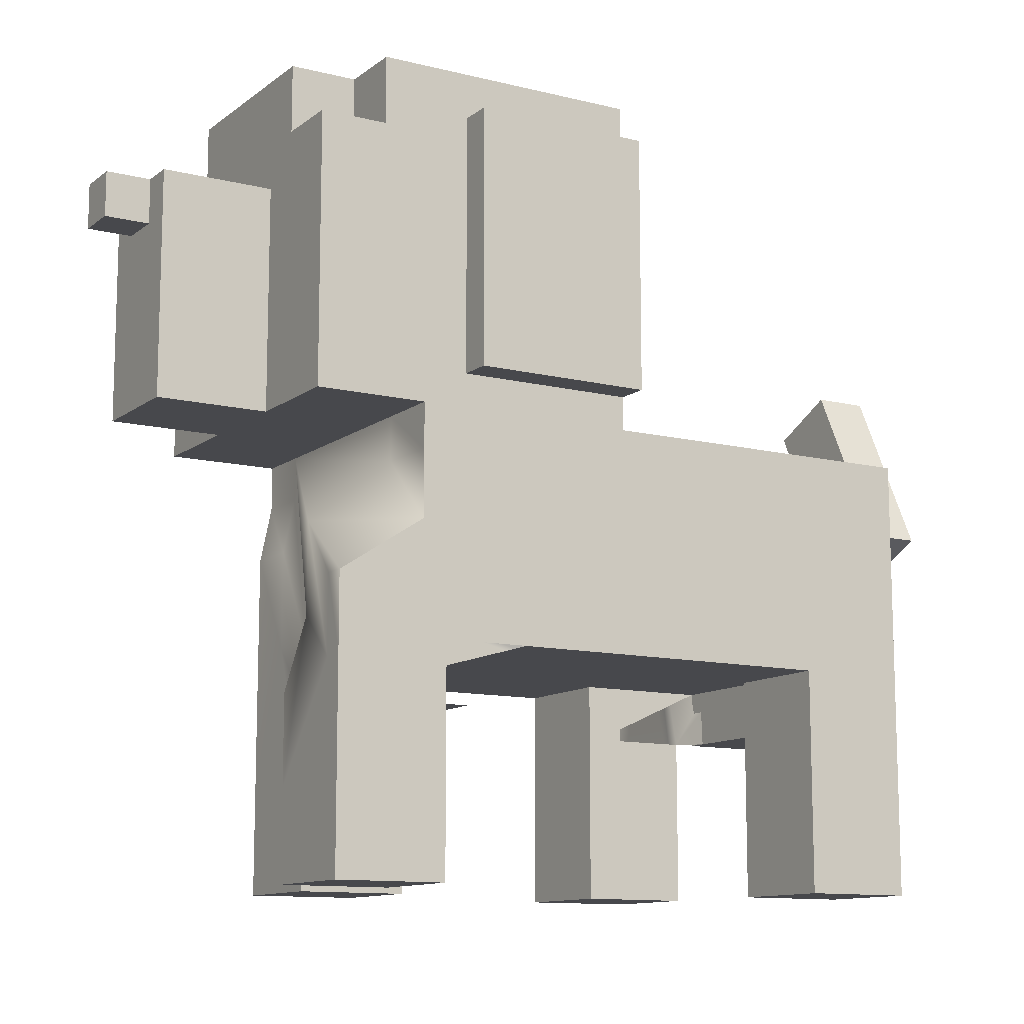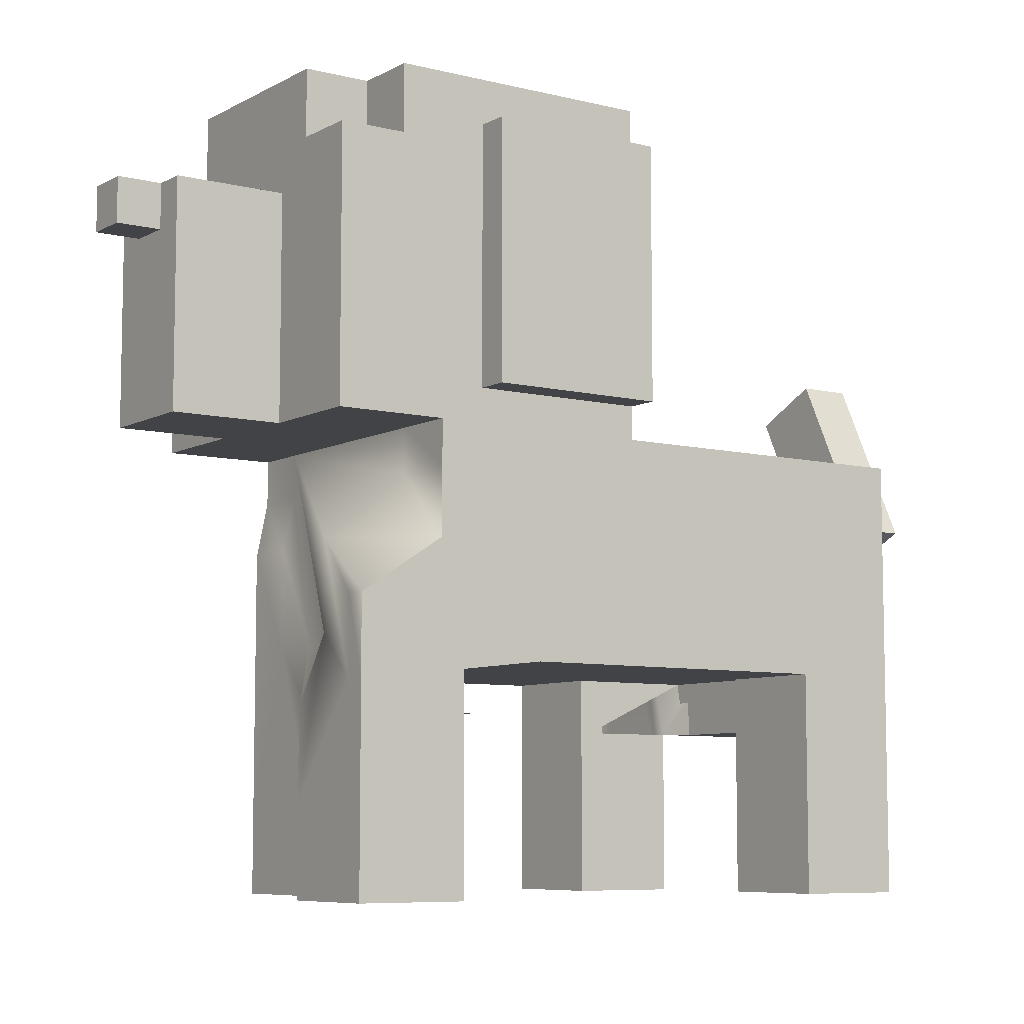
<metadata>
{"format":"obj","ext":"obj","renderer":"f3d","projection":"perspective","resolution":1024,"background":"white","views":[{"elev":-11.6,"azim":59.2,"up":"+Y"},{"elev":-7.5,"azim":55.2,"up":"+Y"}]}
</metadata>
<code>
o ObjObject
v -2.4 6.6 1.2
v -2.4 4.3 -0.4
v -2.4 4.3 1.2
v -2.4 6.6 -0.4
v -2.1 0.8 1.704
v -2.1 -0 0.704
v -2.1 -0 1.704
v -2.1 0.8 0.704
v -2.1 0.8 -1.31
v -2.1 0 -2.31
v -2.1 0 -1.31
v -2.1 0.8 -2.31
v -2.1 2 0.704
v -2.1 2 -1.31
v -2.1 2.3 -0.7
v -2.1 2 -1.6
v -2.1 2 -0.7
v -2.1 2.3 -1.6
v -2.1 2.3 -1.9
v -2.1 2.3 -1.71
v -2.1 2.9 -1.71
v -2.1 2.9 -2.31
v -2.1 3.1 1.704
v -2.1 3.1 0.7
v -2.1 3.3 -1.1
v -2.1 3.3 -1.9
v -2.1 3.3 -2.1
v -2.1 3.6 1.6
v -2.1 3.6 0.7
v -2.1 3.6 -0.8
v -2.1 3.6 -1.1
v -2.1 3.6 -2.1
v -2.1 3.6 -2.5
v -2.1 4 1.6
v -2.1 4 -0.4
v -2.1 4 -0.8
v -2.1 4 -2.5
v -2.1 4 -3.4
v -2.1 4.3 1.2
v -2.1 4 2.6
v -2.1 4.3 -0.4
v -2.1 5.8 2.6
v -2.1 5.8 2
v -2.1 6.4 2.6
v -2.1 6.4 2
v -2.1 6.6 2
v -2.1 6.6 1.7
v -2.1 6.6 1.2
v -2.1 7 2
v -2.1 7 1.7
v -2.1 6.6 -0.4
v -2.1 7 -0.4
v -1.5 7 2.6
v -1.5 6.4 2
v -1.5 6.4 2.6
v -1.5 7 2
v -1.1 6 3.6
v -1.1 4 2.6
v -1.1 4 3.6
v -1.1 6 2.6
v -0.7405 3.752 -3.4
v -0.4807 3.211 -4.3
v -0.4807 3.211 -3.4
v -0.7405 3.752 -3.8
v -0.8704 4.022 -4.2
v -0.8704 4.022 -4.3
v -1 4.293 -3.8
v -1 4.293 -4.2
v -1 4.293 -4.3
v -1.217 4.743 -3.8
v -1.217 4.743 -4.3
v -0.8 6 4
v -0.8 5.6 3.6
v -0.8 5.6 4
v -0.8 6 3.6
v -0.1 0.8 2.375
v -0.1 0 1.375
v -0.1 -0 2.375
v -0.1 0.8 1.375
v -0.1 0.8 -2.4
v -0.1 0 -3.4
v -0.1 0 -2.4
v -0.1 0.8 -3.4
v -0.1 1.5 -2.5
v -0.1 1.5 -3.4
v -0.1 1.6 2.375
v -0.1 1.6 2.275
v -0.1 1.6 1.375
v -0.1 2 -2.4
v -0.1 2 -2.5
v -1.1 -0 1.704
v -1.1 -0 0.704
v -1.1 0.8 1.704
v -1.1 0.8 0.704
v -1.1 0 -1.31
v -1.1 0 -2.31
v -1.1 0.8 -1.31
v -1.1 0.8 -2.31
v -1.1 1.5 -1.41
v -1.1 1.5 -2.31
v -1.1 1.6 1.704
v -1.1 1.6 1.604
v -1.1 1.6 0.704
v -1.1 2 -1.31
v -1.1 2 -2.5
v -0.4 5.6 4
v -0.4 5.6 3.6
v -0.4 6 4
v -0.4 6 3.6
v 0.1503 3.514 -3.4
v 0.1503 3.514 -4.3
v -0.06621 3.965 -4.1
v -0.06621 3.965 -4.3
v -0.1095 4.055 -3.4
v -0.1095 4.055 -3.8
v -0.1961 4.235 -4.1
v -0.1961 4.235 -4.3
v -0.2394 4.326 -3.8
v -0.2394 4.326 -4.2
v -0.2394 4.326 -4.3
v -0.3693 4.596 -3.8
v -0.3693 4.596 -4.2
v -0.3693 4.596 -4.3
v -0.5859 5.047 -3.8
v -0.5859 5.047 -4.3
v -0.1 4 3.6
v -0.1 4 2.6
v -0.1 6 3.6
v -0.1 6 2.6
v 0.3 6.4 2.6
v 0.3 6.4 2
v 0.3 6.7 2
v 0.3 7 2.6
v 0.3 7 2
v 0.9 -0 2.375
v 0.9 0 1.375
v 0.9 0.8 2.375
v 0.9 0.8 1.375
v 0.9 0 -2.4
v 0.9 0 -3.4
v 0.9 0.8 -2.4
v 0.9 0.8 -3.4
v 0.9 1.8 2.375
v 0.9 1.8 1.975
v 0.9 2 1.375
v 0.9 2 -2.4
v 0.9 2 -0.1
v 0.9 2 -1.4
v 0.9 2.4 -0.1
v 0.9 2.4 -1.4
v 0.9 2.5 2.375
v 0.9 2.5 1.2
v 0.9 3 1.6
v 0.9 3 0.8
v 0.9 3 -2
v 0.9 3 -2.5
v 0.9 3.2 -1.4
v 0.9 3.2 -2
v 0.9 3.2 -3
v 0.9 3.2 -3.4
v 0.9 3.6 1.6
v 0.9 3.6 0.8
v 0.9 3.6 -0.8
v 0.9 3.6 -1.4
v 0.9 3.6 -2
v 0.9 3.6 -2.5
v 0.9 3.7 -2.6
v 0.9 3.7 -3
v 0.9 4 1.6
v 0.9 4 -0.4
v 0.9 4 -0.8
v 0.9 4 -2.5
v 0.9 4 -2.6
v 0.9 4 -3.4
v 0.9 4.3 1.2
v 0.9 4 2.6
v 0.9 4.3 -0.4
v 0.9 5.8 2.6
v 0.9 5.8 2
v 0.9 6.4 2.6
v 0.9 6.4 2
v 0.9 6.6 1.2
v 0.9 6.7 2
v 0.9 6.6 -0.4
v 0.9 6.7 1.9
v 0.9 7 2
v 0.9 7 1.9
v 0.9 7 -0.4
v 1.2 4.3 1.2
v 1.2 4.3 -0.4
v 1.2 6.6 1.2
v 1.2 6.6 -0.4
v -0.4 5.6 4
v -0.8 6 4
v -0.8 5.6 4
v -0.4 6 4
v -0.8 5.6 3.6
v -1.1 6 3.6
v -1.1 4 3.6
v -0.8 6 3.6
v -0.7 5.6 3.6
v -0.5 5.6 3.6
v -0.4 5.6 3.6
v -0.1 4 3.6
v -0.4 6 3.6
v -0.1 6 3.6
v -1.5 5.8 2.6
v -2.1 5.8 2.6
v -2.1 4 2.6
v -2.1 6.4 2.6
v -1.5 6.4 2.6
v -1.3 6.4 2.6
v -1.5 7 2.6
v -1.3 7 2.6
v -1.1 4 2.6
v -1.1 6 2.6
v -0.9 6 2.6
v -0.9 7 2.6
v -0.4 6 2.6
v -0.4 7 2.6
v -0.2 6.3 2.6
v -0.2 7 2.6
v -0.1 6 2.6
v 0.1 6.3 2.6
v -0.1 4 2.6
v 0.1 6.4 2.6
v 0.3 5.8 2.6
v 0.3 6.4 2.6
v 0.3 7 2.6
v 0.9 4 2.6
v 0.9 5.8 2.6
v 0.9 6.4 2.6
v -1.7 6.6 2
v -2.1 6.6 2
v -2.1 6.4 2
v -2.1 7 2
v -1.7 7 2
v -1.5 6.4 2
v -1.5 7 2
v 0.9 6.4 2
v 0.3 6.7 2
v 0.3 6.4 2
v 0.9 6.7 2
v 0.3 7 2
v 0.9 7 2
v -1.6 2.2 1.704
v -2.1 3.1 1.704
v -2.1 0.8 1.704
v -1.6 3.1 1.704
v -2.1 3.6 1.6
v -1.6 3.6 1.6
v -2.1 4 1.6
v -1.6 4 1.6
v -1.1 -0 1.704
v -2.1 -0 1.704
v -1.1 0.8 1.704
v -1.1 1.6 1.704
v -1.1 2.2 1.704
v -0.1 1.6 2.375
v -0.1 2.2 1.6
v 0.3 2.2 2.375
v -0.1 0.8 2.375
v 0.3 3 2.375
v 0.3 3.6 1.6
v 0.3 4 1.6
v 0.7 1.8 2.375
v 0.7 2.5 2.375
v 0.9 -0 2.375
v -0.1 -0 2.375
v 0.9 0.8 2.375
v 0.9 1.8 2.375
v 0.9 2.5 2.375
v 0.9 3 1.6
v 0.9 3.6 1.6
v 0.9 4 1.6
v -2.1 4.3 1.2
v -2.4 6.6 1.2
v -2.4 4.3 1.2
v -2.1 6.6 1.2
v 1.2 4.3 1.2
v 0.9 6.6 1.2
v 0.9 4.3 1.2
v 1.2 6.6 1.2
v -1.1 0 -1.31
v -2.1 0.8 -1.31
v -2.1 0 -1.31
v -1.1 0.8 -1.31
v -2.1 2 -1.31
v -1.1 2 -1.31
v 0.9 0 -2.4
v -0.1 0.8 -2.4
v -0.1 0 -2.4
v 0.9 0.8 -2.4
v -0.1 2 -2.4
v 0.9 2 -2.4
v -0.1 1.5 -2.5
v -1.1 2 -2.5
v -1.1 1.5 -2.5
v -0.1 2 -2.5
v -0.3296 4.282 -3.8
v -1 4.293 -3.8
v -0.7405 3.752 -3.8
v -0.4595 4.553 -3.8
v -1.217 4.743 -3.8
v -0.1095 4.055 -3.8
v -0.2394 4.326 -3.8
v -0.3693 4.596 -3.8
v -0.5859 5.047 -3.8
v -2.1 -0 0.704
v -2.1 0.8 0.704
v -1.1 -0 0.704
v -2.1 2 0.704
v -1.1 0.8 0.704
v -1.1 1.6 0.704
v -0.1 1.6 1.479
v -0.1 0 1.375
v -0.1 0.8 1.375
v 0.9 0 1.375
v 0.9 0.8 1.375
v 0.9 2 1.479
v -2.4 4.3 -0.4
v -2.4 6.6 -0.4
v -2.1 4.3 -0.4
v -2.1 6.6 -0.4
v -2.1 4 -0.4
v -2 6.3 -0.4
v -2.1 7 -0.4
v -2 7 -0.4
v -1.2 6.3 -0.4
v -1.2 6.6 -0.4
v -0.6 6.1 -0.4
v -0.6 6.6 -0.4
v 0.6 6.1 -0.4
v 0.6 7 -0.4
v 0.9 4 -0.4
v 0.9 4.3 -0.4
v 0.9 6.6 -0.4
v 0.9 7 -0.4
v 1.2 4.3 -0.4
v 1.2 6.6 -0.4
v -2.1 0.8 -2.31
v -2.1 2.9 -2.31
v -1.7 2.9 -2.31
v -2.1 4 -3.4
v -1.7 4 -2.31
v -2.1 0 -2.31
v -1.1 0 -2.31
v -1.1 0.8 -2.31
v -1.1 1.5 -2.31
v -0.9 3.3 -3.4
v -0.9 3.9 -3.4
v -0.2 3.3 -3.4
v -0.2 3.9 -3.4
v -0.1 1.5 -3.4
v 0.5 3.2 -3.4
v -0.1 0.8 -3.4
v 0.5 4 -3.4
v -0.1 0 -3.4
v 0.9 0 -3.4
v 0.9 0.8 -3.4
v 0.9 3.2 -3.4
v 0.9 4 -3.4
v -0.4807 3.211 -4.3
v -0.8704 4.022 -4.3
v -0.5169 3.748 -4.3
v -1 4.293 -4.3
v -0.6901 4.109 -4.3
v -0.2465 3.878 -4.3
v -0.3764 4.149 -4.3
v -0.4197 4.239 -4.3
v 0.1503 3.514 -4.3
v -0.06621 3.965 -4.3
v -0.1961 4.235 -4.3
v -0.2394 4.326 -4.3
v -1.217 4.743 -4.3
v -0.3693 4.596 -4.3
v -0.5859 5.047 -4.3
v -2.1 -0 0.704
v -1.1 -0 1.704
v -2.1 -0 1.704
v -1.1 -0 0.704
v -0.1 0 1.375
v 0.9 -0 2.375
v -0.1 -0 2.375
v 0.9 0 1.375
v -2.1 0 -2.31
v -1.1 0 -1.31
v -2.1 0 -1.31
v -1.1 0 -2.31
v -0.1 0 -3.4
v 0.9 0 -2.4
v -0.1 0 -2.4
v 0.9 0 -3.4
v -1.1 1.5 -3.4
v -0.1 1.5 -2.5
v -1.1 1.5 -2.5
v -0.1 1.5 -3.4
v -1.1 1.6 1.5
v -0.1 1.6 1.6
v -1.1 1.6 1.6
v -0.1 1.6 1.5
v -1.1 1.6 0.6
v -0.1 1.6 0.6
v 0.3 2 -0.1
v 0.9 2 0.6
v -2.1 2 0.6
v 0.9 2 -0.1
v -2.1 2 -0.7
v -0.8 2 -0.7
v 0.3 2 -1.4
v 0.9 2 -1.4
v -2.1 2 -1.6
v -0.8 2 -1.6
v -2.1 2 -2.4
v -1.1 2 -2.4
v -0.1 2 -2.4
v 0.9 2 -2.4
v -1.1 2 -2.5
v -0.1 2 -2.5
v -0.4807 3.211 -4.3
v 0.1503 3.514 -3.4
v -0.4807 3.211 -3.4
v 0.1503 3.514 -4.3
v -1 4 3.5
v -0.1 4 3.6
v -1.1 4 3.6
v -0.2 4 3.5
v -1.1 4 2.6
v -1 4 2.6
v -0.2 4 2.6
v -0.1 4 2.6
v -2.1 4 1.6
v 0.9 4 2.6
v -2.1 4 2.6
v -1.6 4 1.6
v 0.3 4 1.6
v 0.9 4 1.6
v -2.4 4.3 -0.4
v -2.1 4.3 1.2
v -2.4 4.3 1.2
v -2.1 4.3 -0.4
v 0.9 4.3 -0.4
v 1.2 4.3 1.2
v 0.9 4.3 1.2
v 1.2 4.3 -0.4
v -0.7 5.6 3.9
v -0.4 5.6 4
v -0.8 5.6 4
v -0.5 5.6 3.9
v -0.8 5.6 3.6
v -0.7 5.6 3.6
v -0.5 5.6 3.6
v -0.4 5.6 3.6
v -0.7405 3.752 -3.4
v -0.1095 4.055 -3.4
v -0.7405 3.752 -3.8
v -0.1095 4.055 -3.8
v -2.1 4 -0.4
v 0.9 4 -0.4
v -2.1 4 -0.8
v 0.9 4 -0.8
v -2.1 4 -2.5
v -2 4 -2.5
v -1.9 4 -2.5
v 0.6 4 -2.5
v 0.9 4 -2.5
v 0.6 4 -2.6
v 0.9 4 -2.6
v -2 4 -2.7
v -1.9 4 -2.7
v -1.9 4 -2.9
v -1.3 4 -2.9
v 0.1 4 -2.9
v 0.6 4 -2.9
v 0.5 4 -3
v 0.6 4 -3
v -1.9 4 -3.3
v -1.7 4 -3.3
v -1.3 4 -3.3
v 0.1 4 -3.3
v -2.1 4 -3.4
v -1.7 4 -3.4
v 0.5 4 -3.4
v 0.9 4 -3.4
v -1.217 4.743 -3.8
v -0.5859 5.047 -3.8
v -1.217 4.743 -4.3
v -0.5859 5.047 -4.3
v -0.8 6 4
v -0.4 6 4
v -0.8 6 3.6
v -0.4 6 3.6
v -1.1 6 3.6
v -1.1 6 2.6
v -0.1 6 3.6
v -0.9 6 2.6
v -0.4 6 2.6
v -0.1 6 2.6
v -2.1 6.4 2.6
v -1.5 6.4 2.6
v -2.1 6.4 2
v -1.5 6.4 2
v 0.3 6.4 2.6
v 0.9 6.4 2.6
v 0.3 6.4 2
v 0.9 6.4 2
v -2.4 6.6 1.2
v -2.1 6.6 1.2
v -2.4 6.6 -0.4
v -2.1 6.6 -0.4
v 0.9 6.6 1.2
v 1.2 6.6 1.2
v 0.9 6.6 -0.4
v 1.2 6.6 -0.4
v -0.4 7 2.6
v -0.2 7 2.6
v -0.2 7 2.5
v 0.3 7 2.6
v 0.1 7 2.5
v -1.5 7 2.6
v -1.3 7 2.6
v -1.5 7 2
v -0.9 7 2.6
v -1.3 7 2
v -0.9 7 2
v -0.4 7 2
v 0.1 7 2
v 0.2 7 2
v 0.3 7 2
v -1.7 7 2
v 0.2 7 1.9
v 0.9 7 2
v 0.9 7 1.9
v -2.1 7 2
v -2.1 7 1.7
v -1.7 7 1.7
v -0.6 7 0.5
v 0.6 7 0.5
v -1.4 7 0.2
v -0.6 7 0.2
v -2 7 1e-06
v -1.4 7 1e-06
v -2.1 7 -0.4
v -2 7 -0.4
v 0.6 7 -0.4
v 0.9 7 -0.4
f 1 2 3
f 4 2 1
f 5 6 7
f 8 6 5
f 9 10 11
f 12 10 9
f 13 8 5
f 14 12 9
f 15 16 17
f 15 17 13
f 18 14 16
f 18 16 15
f 19 14 18
f 20 12 14
f 20 14 19
f 21 20 19
f 21 12 20
f 22 12 21
f 23 15 13
f 23 13 5
f 23 19 18
f 23 18 15
f 24 19 23
f 25 19 24
f 26 22 21
f 26 19 25
f 26 21 19
f 27 22 26
f 28 24 23
f 29 25 24
f 29 24 28
f 30 25 29
f 31 26 25
f 31 25 30
f 31 27 26
f 32 22 27
f 32 27 31
f 33 22 32
f 34 30 29
f 34 29 28
f 35 30 34
f 36 31 30
f 36 30 35
f 36 33 32
f 36 32 31
f 37 22 33
f 37 33 36
f 38 22 37
f 39 35 34
f 39 34 40
f 41 35 39
f 42 39 40
f 43 39 42
f 44 43 42
f 45 39 43
f 45 43 44
f 46 39 45
f 47 39 46
f 48 39 47
f 49 47 46
f 50 51 48
f 50 47 49
f 50 48 47
f 52 51 50
f 53 54 55
f 56 54 53
f 57 58 59
f 60 58 57
f 61 62 63
f 64 62 61
f 65 62 64
f 66 62 65
f 67 65 64
f 68 66 65
f 68 65 67
f 69 66 68
f 70 68 67
f 70 69 68
f 71 69 70
f 72 73 74
f 75 73 72
f 76 77 78
f 79 77 76
f 80 81 82
f 83 81 80
f 84 83 80
f 85 83 84
f 86 79 76
f 87 79 86
f 88 79 87
f 89 84 80
f 90 84 89
f 91 92 93
f 93 92 94
f 95 96 97
f 97 96 98
f 97 98 99
f 99 98 100
f 93 94 101
f 101 94 102
f 102 94 103
f 97 99 104
f 104 99 105
f 106 107 108
f 108 107 109
f 110 111 112
f 112 111 113
f 110 112 114
f 114 112 115
f 112 113 116
f 115 112 116
f 116 113 117
f 115 116 118
f 116 117 118
f 118 117 119
f 119 117 120
f 118 119 121
f 119 120 122
f 121 119 122
f 122 120 123
f 121 122 124
f 122 123 124
f 124 123 125
f 126 127 128
f 128 127 129
f 130 131 132
f 130 132 133
f 133 132 134
f 135 136 137
f 137 136 138
f 139 140 141
f 141 140 142
f 137 138 143
f 143 138 144
f 144 138 145
f 141 142 146
f 147 148 149
f 145 147 149
f 148 146 150
f 149 148 150
f 143 144 151
f 145 149 152
f 151 144 152
f 144 145 152
f 149 150 152
f 151 152 153
f 152 150 154
f 153 152 154
f 150 146 155
f 154 150 155
f 146 142 156
f 155 146 156
f 154 155 157
f 155 156 158
f 157 155 158
f 156 142 159
f 159 142 160
f 153 154 161
f 154 157 162
f 161 154 162
f 162 157 163
f 157 158 164
f 163 157 164
f 158 156 165
f 164 158 165
f 156 159 166
f 165 156 166
f 166 159 167
f 159 160 168
f 167 159 168
f 162 163 169
f 161 162 169
f 169 163 170
f 163 164 171
f 170 163 171
f 164 165 171
f 165 166 171
f 166 167 172
f 171 166 172
f 167 168 173
f 172 167 173
f 168 160 174
f 173 168 174
f 169 170 175
f 176 169 175
f 175 170 177
f 176 175 178
f 178 175 179
f 178 179 180
f 179 175 181
f 180 179 181
f 181 175 182
f 181 182 183
f 182 184 183
f 183 184 185
f 183 185 186
f 185 184 187
f 186 185 187
f 187 184 188
f 189 190 191
f 191 190 192
f 193 194 195
f 196 194 193
f 197 198 199
f 200 198 197
f 201 197 199
f 202 201 199
f 203 202 199
f 204 203 199
f 204 205 203
f 206 205 204
f 207 208 209
f 207 210 208
f 211 210 207
f 212 211 207
f 212 213 211
f 214 213 212
f 215 207 209
f 215 212 207
f 215 214 212
f 216 214 215
f 217 214 216
f 218 214 217
f 219 218 217
f 220 218 219
f 221 220 219
f 222 220 221
f 223 221 219
f 224 222 221
f 224 223 225
f 224 221 223
f 226 222 224
f 227 224 225
f 227 226 224
f 228 222 226
f 228 226 227
f 229 222 228
f 230 227 225
f 231 228 227
f 231 227 230
f 232 228 231
f 233 234 235
f 233 236 234
f 237 236 233
f 238 233 235
f 238 237 233
f 239 237 238
f 240 241 242
f 243 244 241
f 243 241 240
f 245 244 243
f 246 247 248
f 249 250 247
f 249 247 246
f 251 252 250
f 251 250 249
f 253 252 251
f 254 248 255
f 256 246 248
f 256 248 254
f 257 246 256
f 258 249 246
f 258 246 257
f 258 251 249
f 258 253 251
f 259 258 257
f 260 253 258
f 260 258 259
f 261 259 262
f 261 253 260
f 261 260 259
f 263 253 261
f 264 253 263
f 265 253 264
f 266 261 262
f 266 263 261
f 267 263 266
f 268 262 269
f 270 266 262
f 270 262 268
f 271 267 266
f 271 266 270
f 272 263 267
f 272 267 271
f 273 264 263
f 273 263 272
f 274 265 264
f 274 264 273
f 275 265 274
f 276 277 278
f 279 277 276
f 280 281 282
f 283 281 280
f 284 285 286
f 287 288 285
f 287 285 284
f 289 288 287
f 290 291 292
f 293 294 291
f 293 291 290
f 295 294 293
f 296 297 298
f 299 297 296
f 300 301 302
f 303 304 301
f 303 301 300
f 305 300 302
f 306 303 300
f 306 300 305
f 307 304 303
f 307 303 306
f 308 304 307
f 309 310 311
f 310 312 313
f 311 310 313
f 313 312 314
f 314 312 315
f 316 317 318
f 317 315 319
f 318 317 319
f 315 312 320
f 319 315 320
f 321 322 323
f 323 322 324
f 325 323 326
f 324 327 326
f 323 324 326
f 326 327 328
f 325 326 329
f 326 328 329
f 329 328 330
f 325 329 331
f 329 330 331
f 330 328 332
f 331 330 332
f 325 331 333
f 331 332 333
f 332 328 334
f 333 332 334
f 325 333 335
f 333 334 335
f 335 334 336
f 336 334 337
f 337 334 338
f 336 337 339
f 339 337 340
f 341 342 343
f 342 344 343
f 343 344 345
f 346 341 347
f 341 343 348
f 347 341 348
f 343 345 348
f 348 345 349
f 349 345 350
f 350 345 351
f 349 350 352
f 351 345 353
f 349 352 354
f 352 353 354
f 354 353 355
f 356 354 355
f 353 345 357
f 355 353 357
f 358 356 359
f 356 355 360
f 359 356 360
f 355 357 361
f 360 355 361
f 361 357 362
f 363 364 365
f 364 366 367
f 365 364 367
f 363 365 368
f 365 367 368
f 368 367 369
f 367 366 370
f 369 367 370
f 363 368 371
f 368 369 372
f 371 368 372
f 369 370 373
f 372 369 373
f 370 366 374
f 373 370 374
f 366 375 376
f 374 366 376
f 376 375 377
f 378 379 380
f 381 379 378
f 382 383 384
f 385 383 382
f 386 387 388
f 389 387 386
f 390 391 392
f 393 391 390
f 394 395 396
f 397 395 394
f 398 399 400
f 401 399 398
f 402 401 398
f 403 401 402
f 404 405 406
f 407 405 404
f 408 404 406
f 409 404 408
f 410 407 404
f 410 404 409
f 411 407 410
f 412 409 408
f 413 410 409
f 413 409 412
f 413 411 410
f 414 413 412
f 415 413 414
f 416 411 413
f 416 413 415
f 417 411 416
f 418 416 415
f 419 416 418
f 420 421 422
f 423 421 420
f 424 425 426
f 427 425 424
f 428 424 426
f 429 427 424
f 429 424 428
f 430 425 427
f 430 427 429
f 431 425 430
f 432 429 428
f 432 433 431
f 432 431 430
f 432 430 429
f 432 428 434
f 435 433 432
f 436 433 435
f 437 433 436
f 438 439 440
f 441 439 438
f 442 443 444
f 445 443 442
f 446 447 448
f 449 447 446
f 450 446 448
f 451 449 446
f 451 446 450
f 452 447 449
f 452 449 451
f 453 447 452
f 454 455 456
f 456 455 457
f 458 459 460
f 460 459 461
f 460 461 462
f 462 461 463
f 463 461 464
f 464 461 465
f 465 461 466
f 464 465 467
f 465 466 467
f 467 466 468
f 462 463 469
f 463 464 469
f 464 467 470
f 469 464 470
f 469 470 471
f 470 467 471
f 471 467 472
f 472 467 473
f 467 468 474
f 473 467 474
f 473 474 475
f 474 468 476
f 475 474 476
f 469 471 477
f 471 472 477
f 477 472 478
f 472 473 479
f 478 472 479
f 473 475 480
f 479 473 480
f 477 478 481
f 462 469 481
f 469 477 481
f 479 480 482
f 481 478 482
f 478 479 482
f 480 475 483
f 482 480 483
f 475 476 483
f 476 468 484
f 483 476 484
f 485 486 487
f 487 486 488
f 489 490 491
f 491 490 492
f 493 491 494
f 492 495 494
f 491 492 494
f 494 495 496
f 496 495 497
f 497 495 498
f 499 500 501
f 501 500 502
f 503 504 505
f 505 504 506
f 507 508 509
f 509 508 510
f 511 512 513
f 513 512 514
f 515 516 517
f 516 518 517
f 517 518 519
f 520 521 522
f 521 523 524
f 522 521 524
f 523 515 525
f 524 523 525
f 515 517 526
f 525 515 526
f 517 519 526
f 519 518 527
f 526 519 527
f 527 518 528
f 528 518 529
f 530 522 531
f 529 532 531
f 528 529 531
f 527 528 531
f 526 527 531
f 525 526 531
f 522 524 531
f 524 525 531
f 531 532 533
f 534 530 535
f 530 531 536
f 535 530 536
f 531 533 536
f 535 536 537
f 536 533 537
f 537 533 538
f 535 537 539
f 537 538 540
f 539 537 540
f 535 539 541
f 539 540 542
f 541 539 542
f 535 541 543
f 541 542 544
f 543 541 544
f 538 533 545
f 544 542 545
f 540 538 545
f 542 540 545
f 545 533 546

</code>
